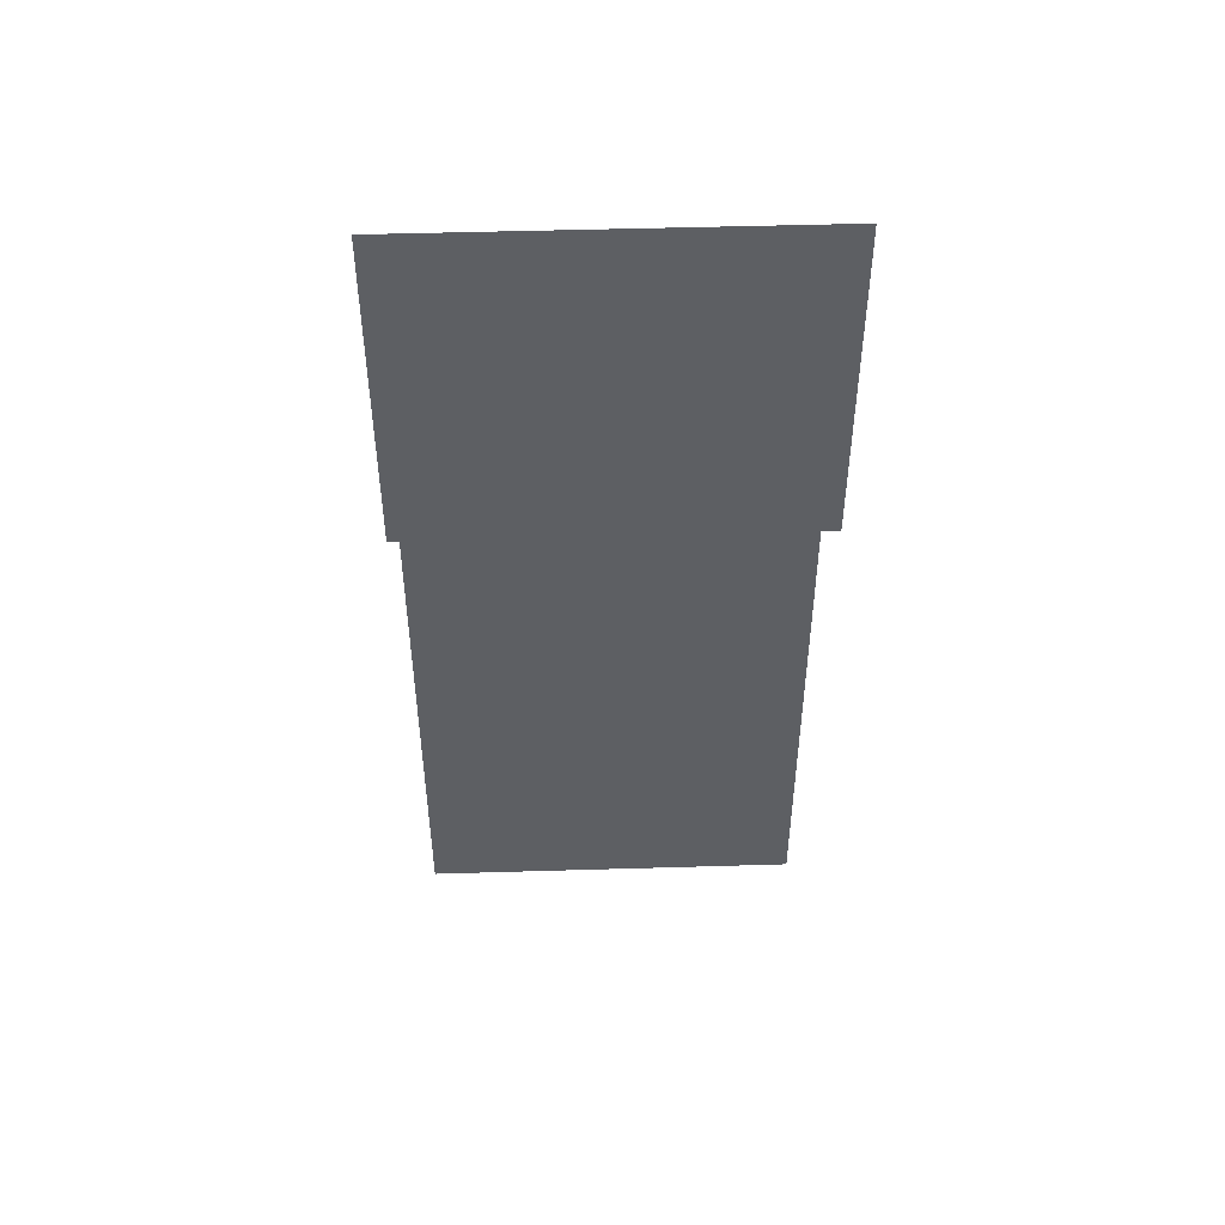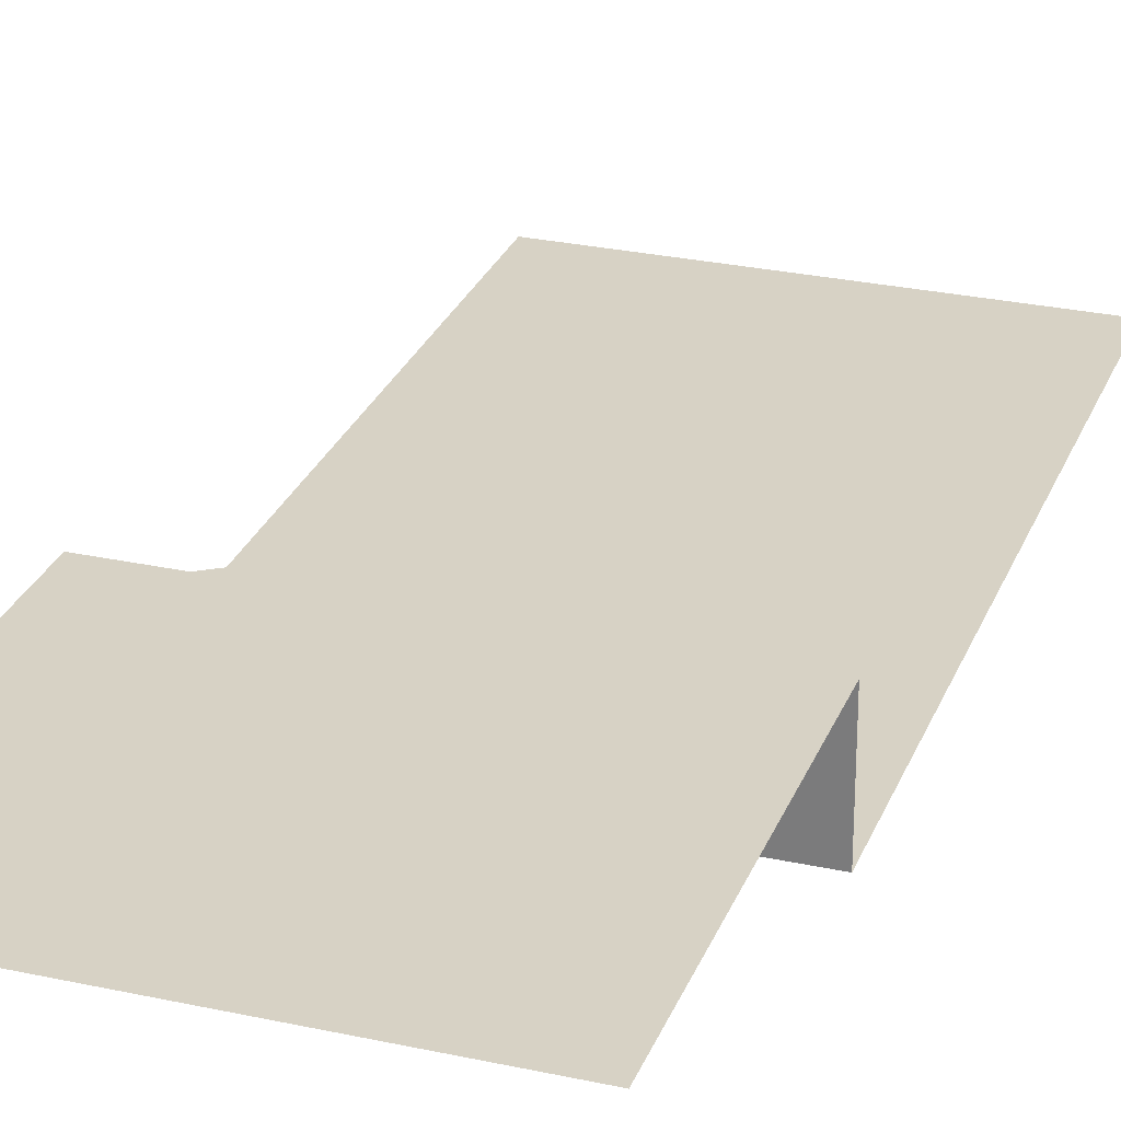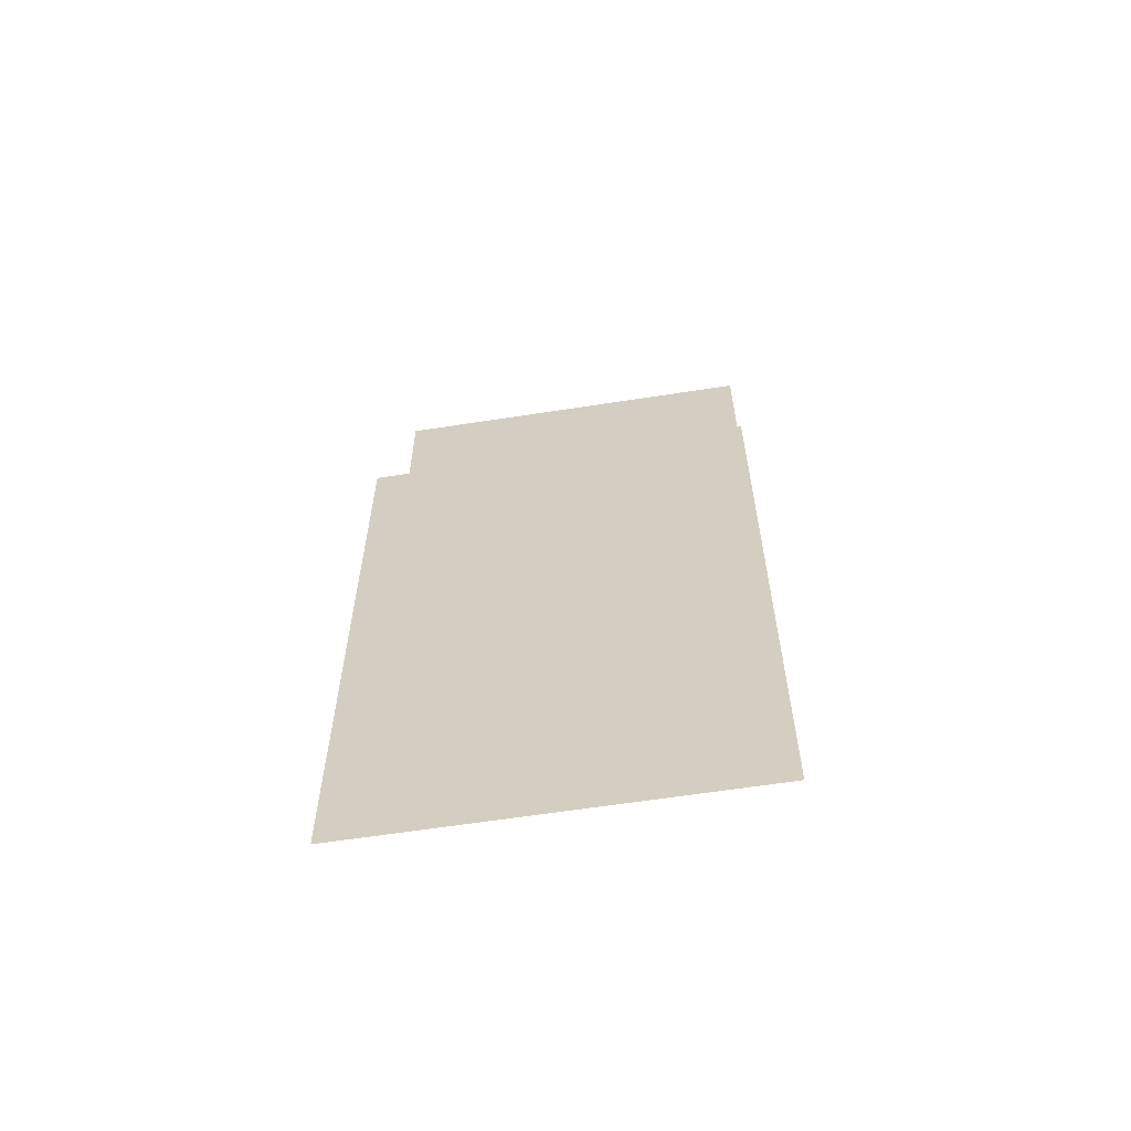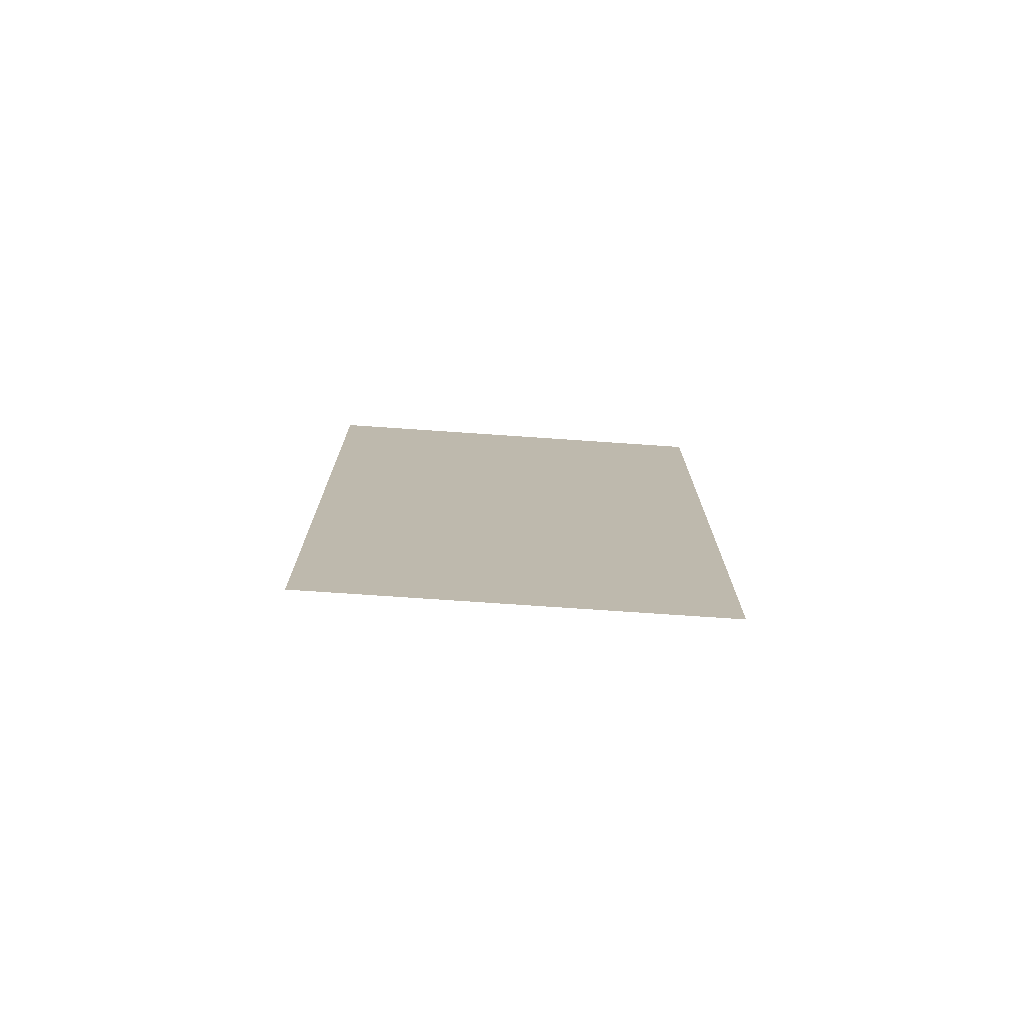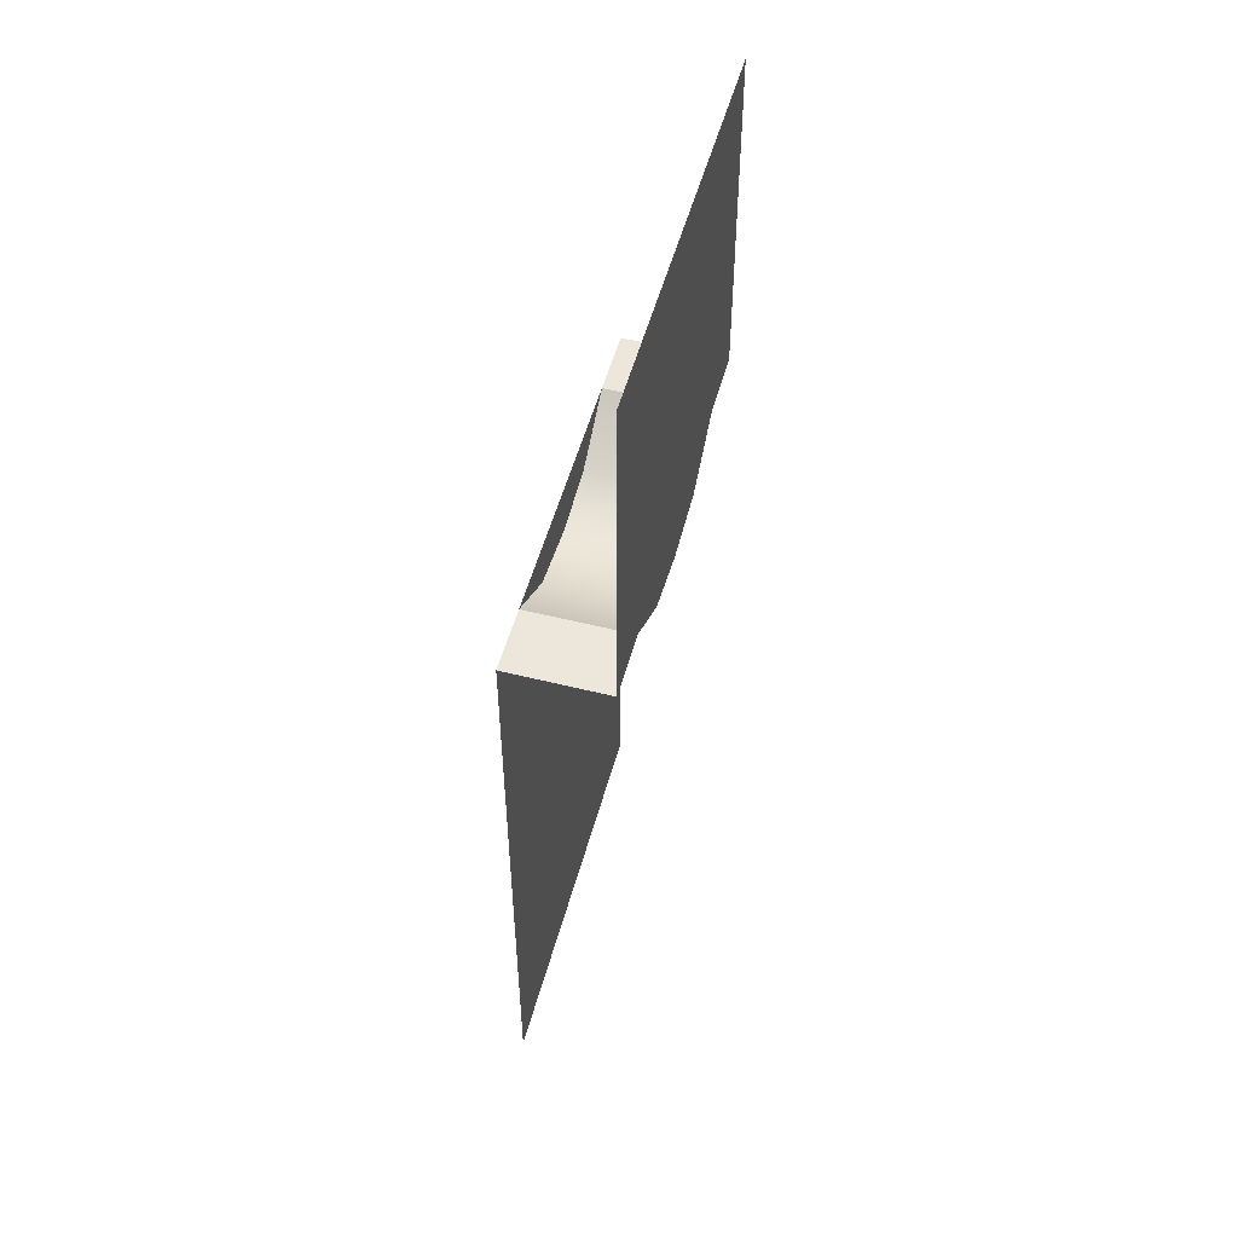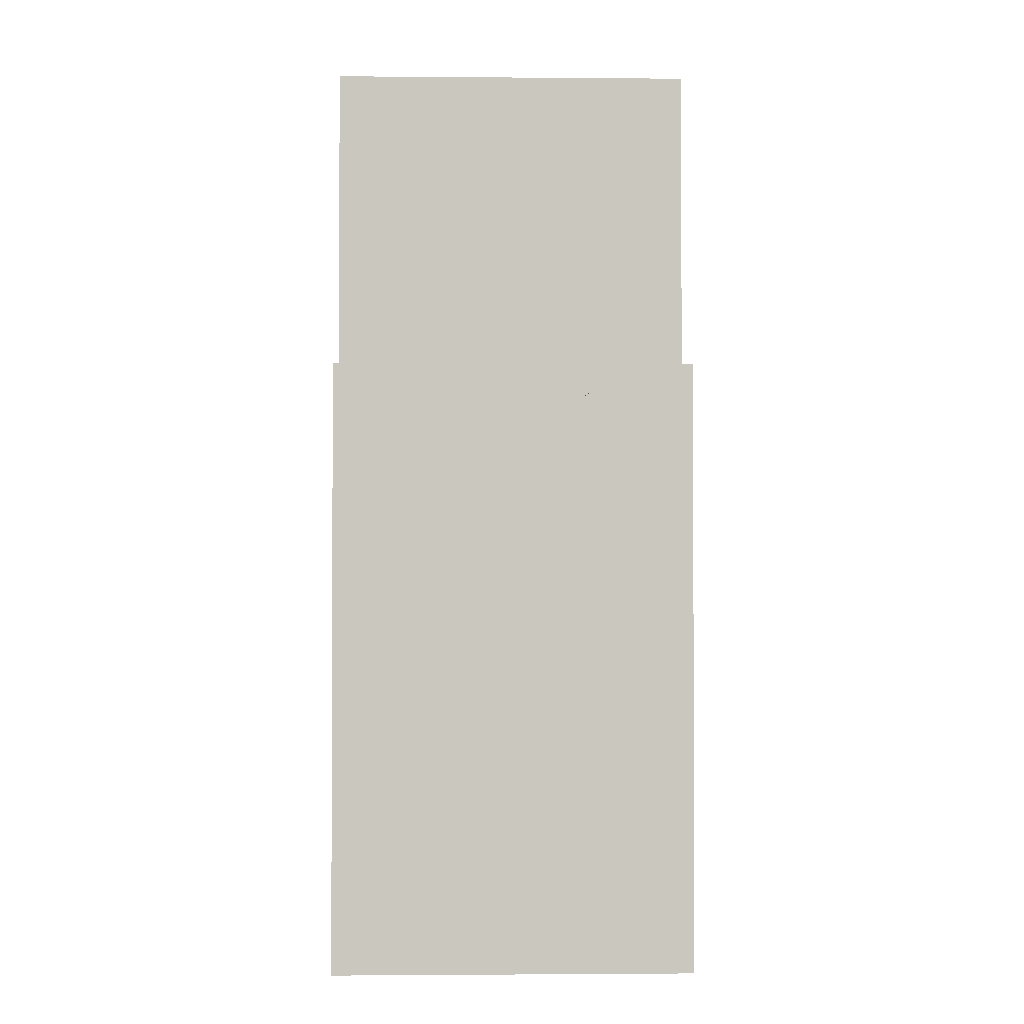
<metadata>
{"format":"obj","ext":"obj","renderer":"f3d","projection":"perspective","resolution":1024,"background":"white","views":[{"elev":49.5,"azim":-1.9,"up":"+Y"},{"elev":27.4,"azim":-161.4,"up":"+Z"},{"elev":-61.6,"azim":-171.0,"up":"+Y"},{"elev":-75.2,"azim":176.1,"up":"+Y"},{"elev":52.5,"azim":-74.9,"up":"+Y"},{"elev":-1.6,"azim":178.4,"up":"+Y"}]}
</metadata>
<code>
v -24.71 -18.18 -13.35
v -16.47 -18.18 -13.35
v 24.71 -18.18 -13.35
v 16.47 -18.18 -13.35
v 8.237 -23.68 -13.35
v -1e-06 -24.71 -13.35
v -8.237 -23.68 -13.35
v -16.47 -18.18 -0.4474
v -24.71 -18.18 -0.4474
v 24.71 -18.18 -0.4474
v 16.47 -18.18 -0.4474
v 8.237 -23.68 -0.4474
v -1e-06 -24.71 -0.4474
v -8.237 -23.68 -0.4474
v -24.71 24.71 -0.4474
v 24.71 24.71 -0.4474
v 16.47 24.71 -0.4474
v 8.237 24.71 -0.4474
v -1e-06 24.71 -0.4474
v -8.237 24.71 -0.4474
v -16.47 24.71 -0.4474
v -24.71 -101.5 -13.35
v 24.71 -101.5 -13.35
v -24.71 -18.18 -13.35
v 24.71 -18.18 -13.35
f 8 9 1 2
f 10 11 4 3
f 11 12 5 4
f 12 13 6 5
f 13 14 7 6
f 14 8 2 7
f 9 8 21 15
f 11 10 16 17
f 12 11 17 18
f 13 12 18 19
f 14 13 19 20
f 8 14 20 21
f 22 23 25 24

</code>
